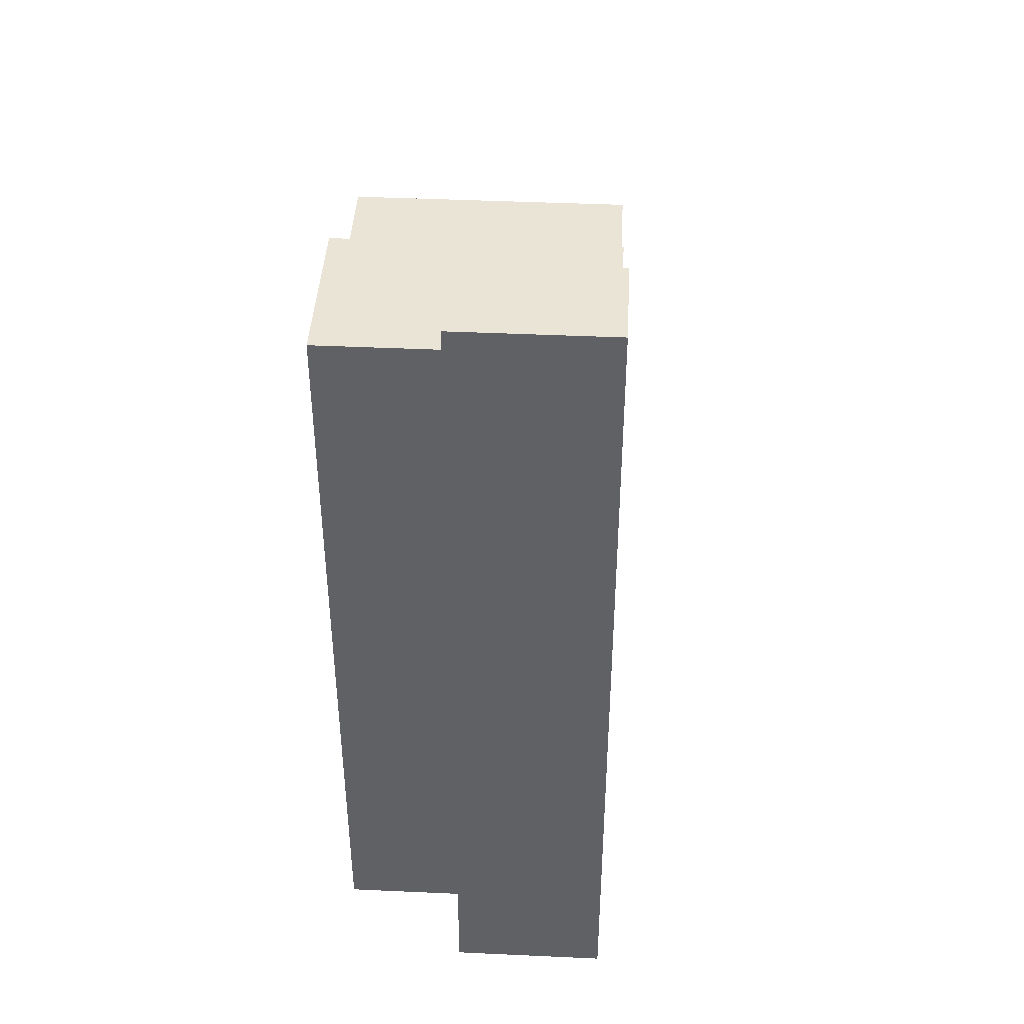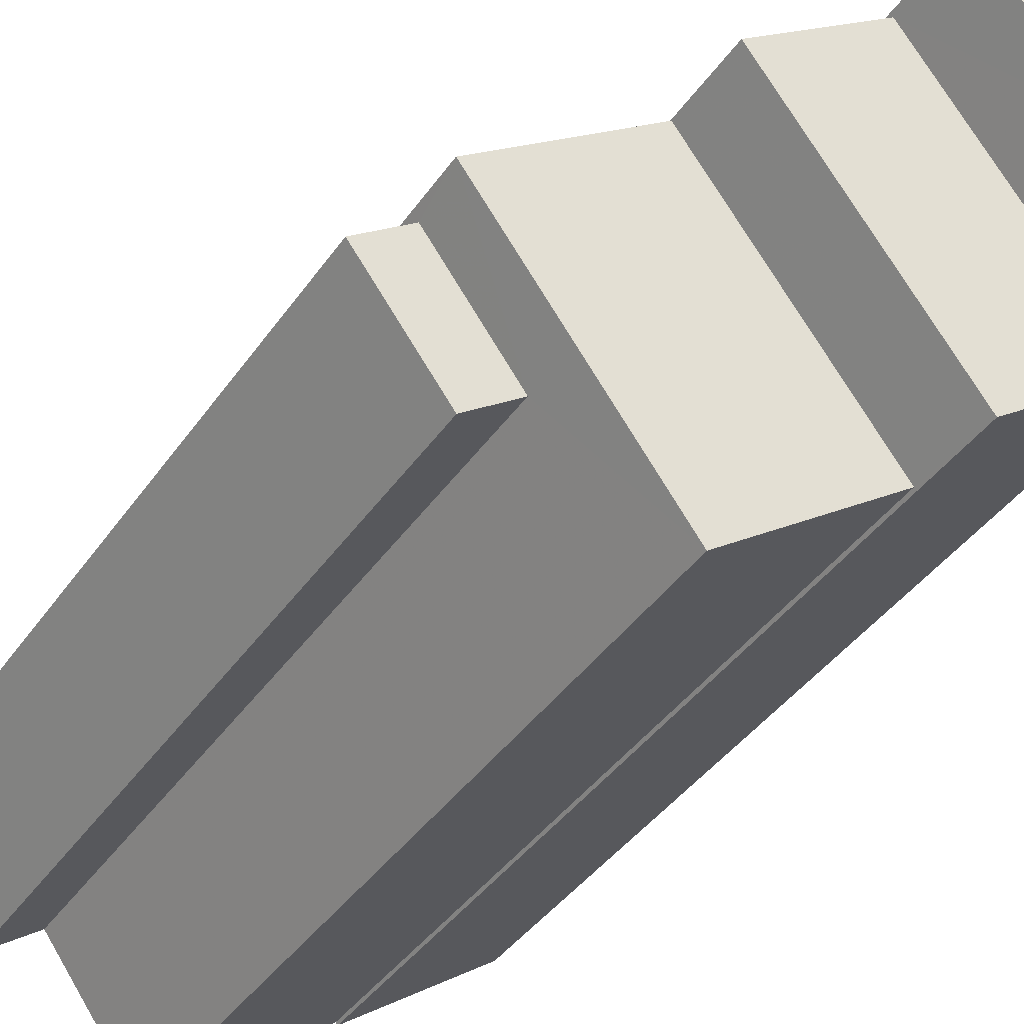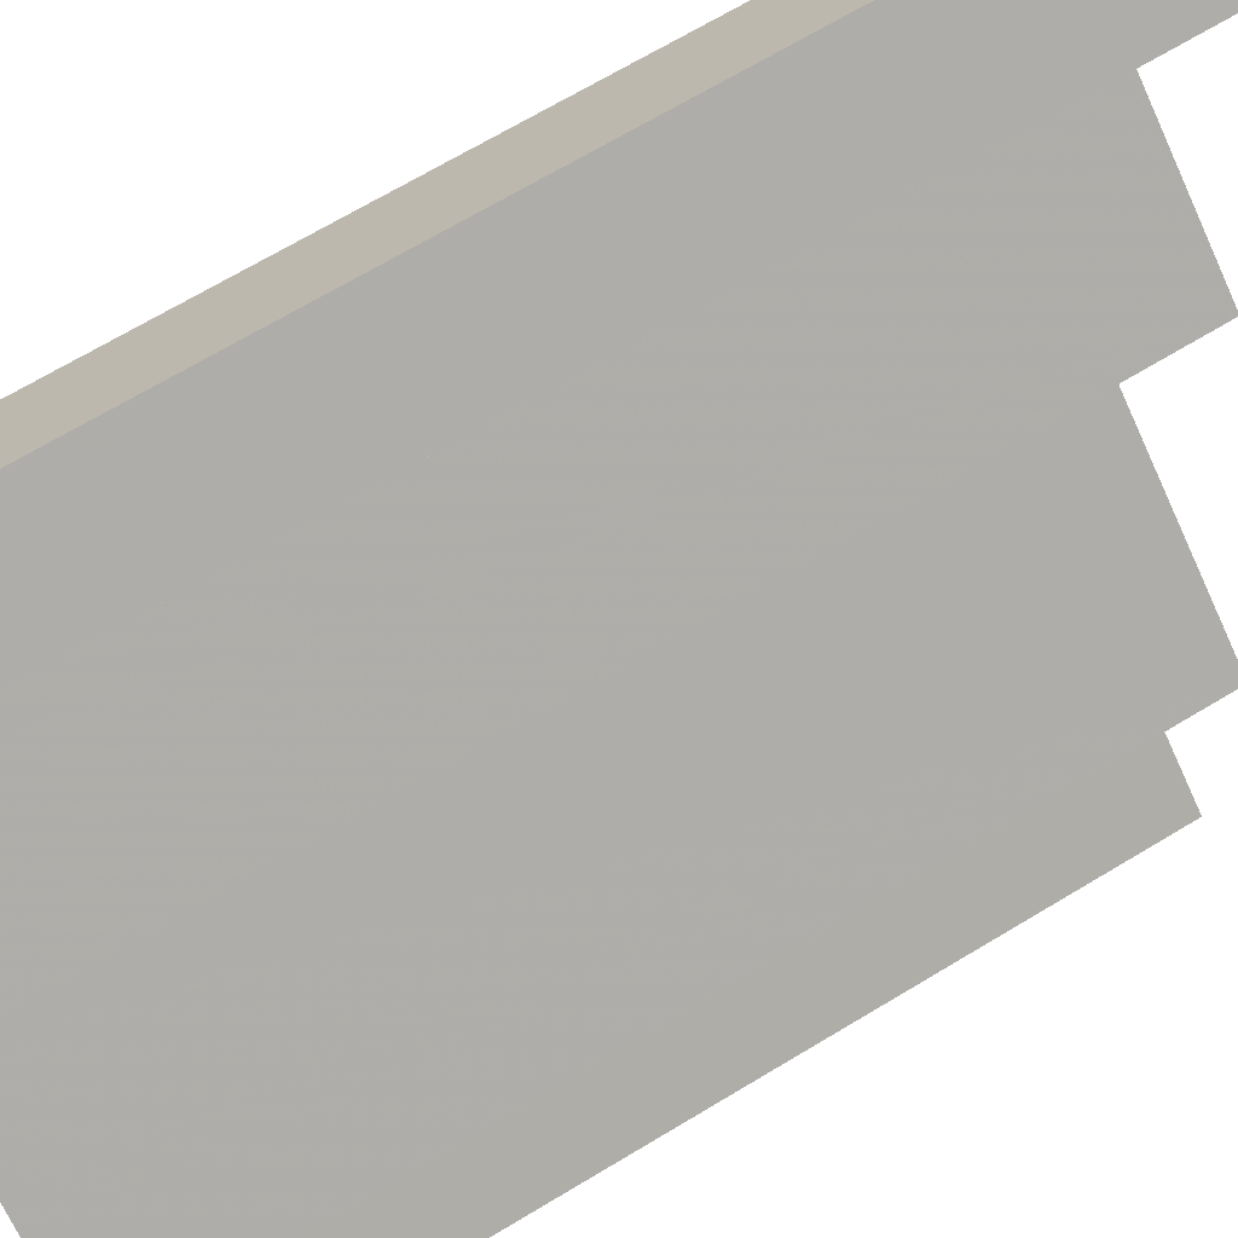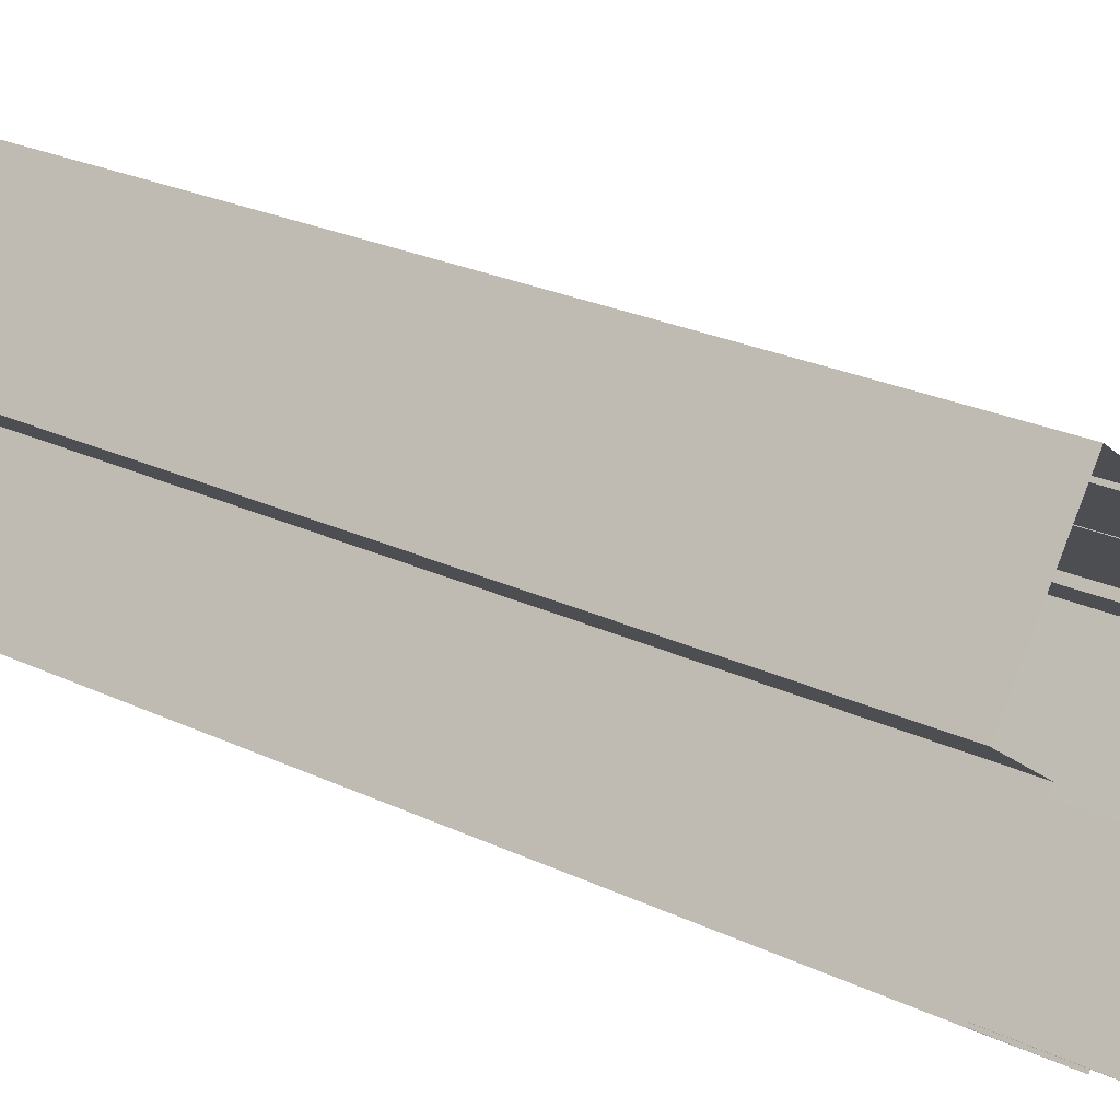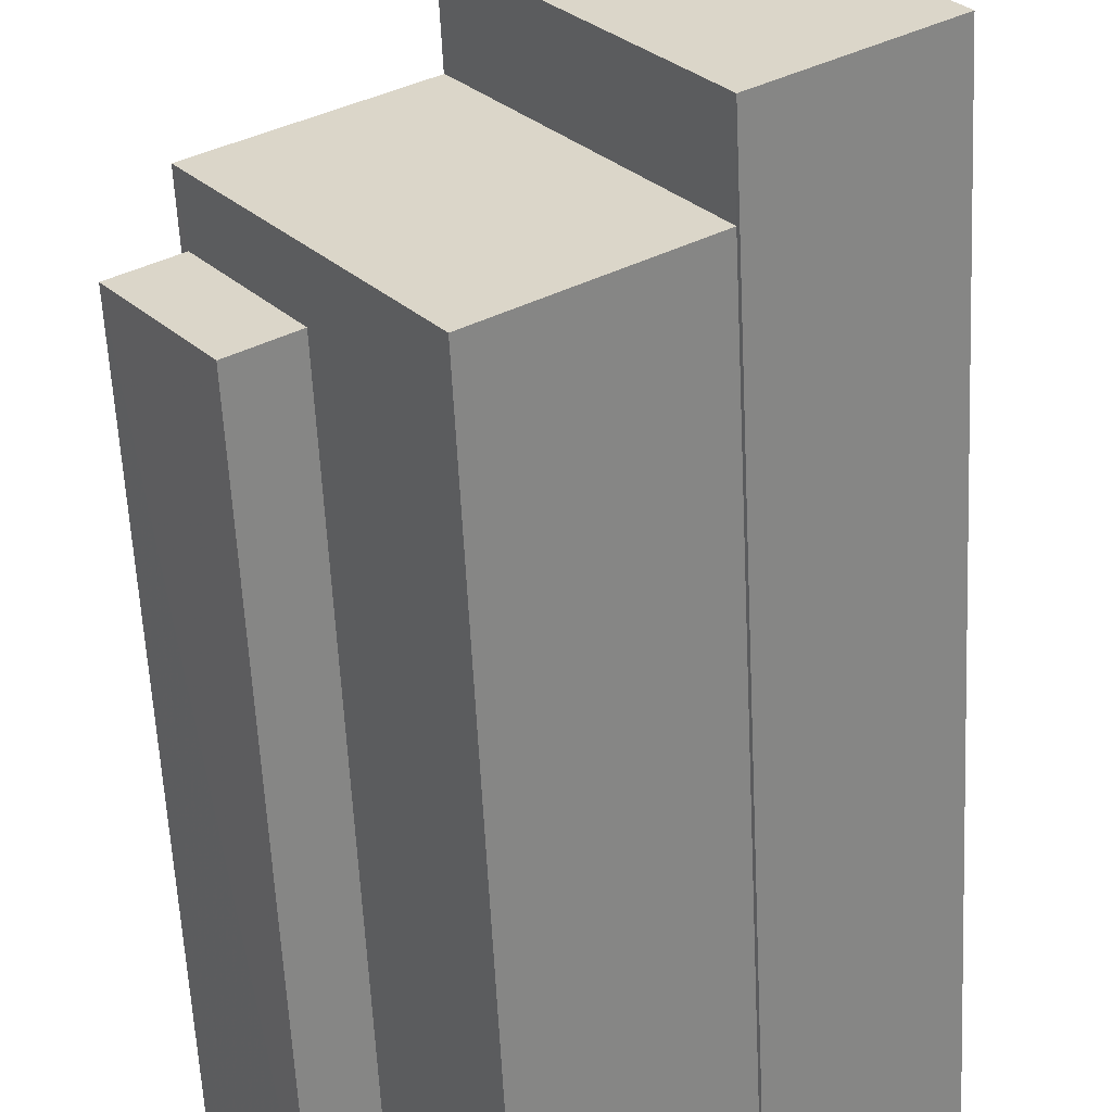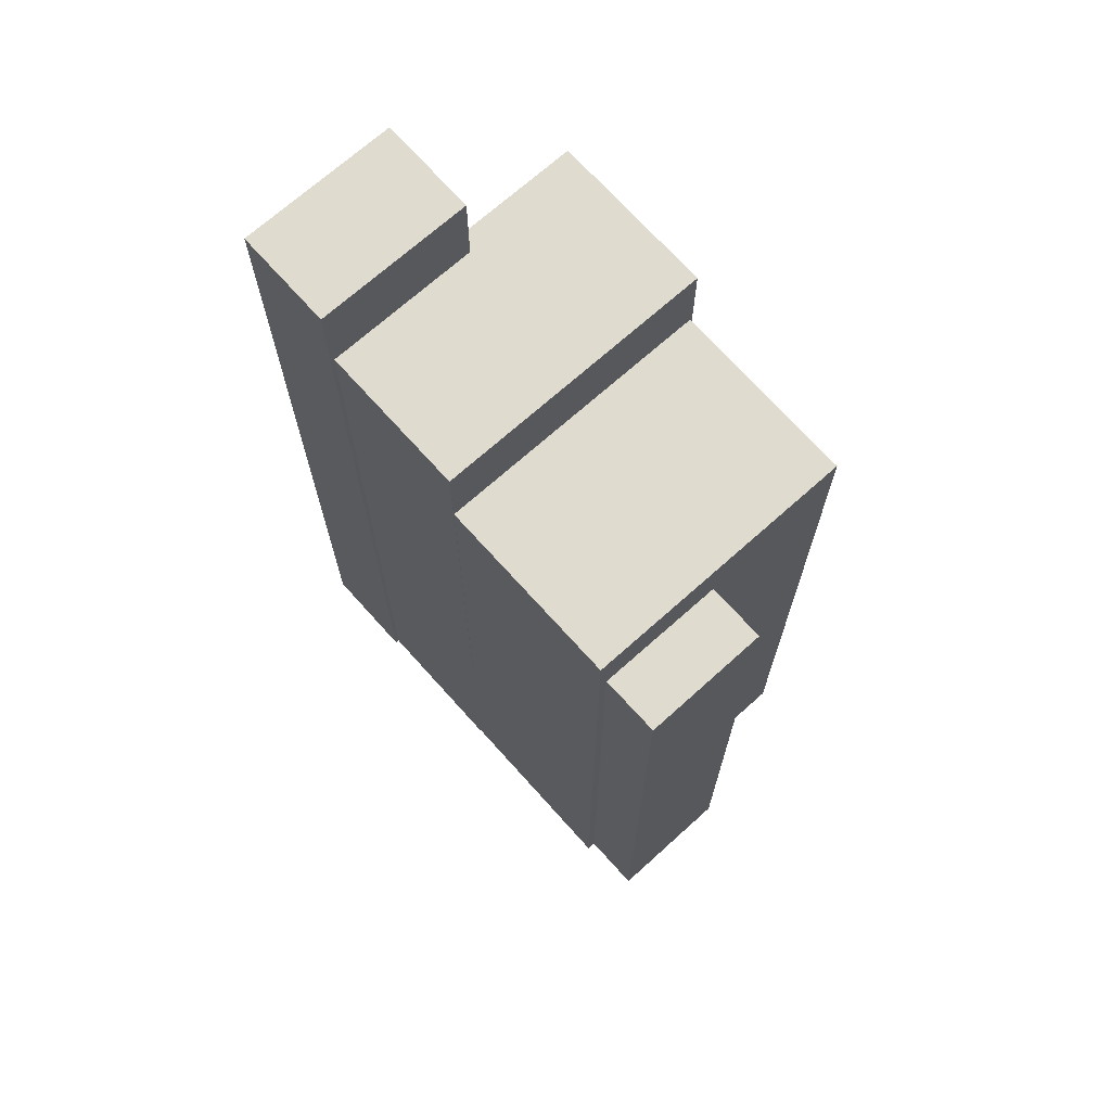
<metadata>
{"format":"obj","ext":"obj","renderer":"f3d","projection":"perspective","resolution":1024,"background":"white","views":[{"elev":42.6,"azim":129.1,"up":"+Z"},{"elev":-39.3,"azim":-30.8,"up":"+Y"},{"elev":69.3,"azim":-121.0,"up":"+Y"},{"elev":25.1,"azim":127.6,"up":"+Y"},{"elev":-59.1,"azim":2.8,"up":"+Y"},{"elev":70.5,"azim":-95.8,"up":"+Z"}]}
</metadata>
<code>
v -1.134e+04 -3.777e+04 31.23
v -1.134e+04 -3.777e+04 31.23
v -1.134e+04 -3.777e+04 31.23
v -1.134e+04 -3.777e+04 31.23
v -1.134e+04 -3.777e+04 31.23
v -1.134e+04 -3.777e+04 31.23
v -1.134e+04 -3.777e+04 31.23
v -1.134e+04 -3.777e+04 31.23
v -1.134e+04 -3.777e+04 31.23
v -1.134e+04 -3.777e+04 31.23
v -1.135e+04 -3.777e+04 31.23
v -1.135e+04 -3.777e+04 31.23
v -1.135e+04 -3.777e+04 31.23
v -1.134e+04 -3.777e+04 31.23
v -1.135e+04 -3.778e+04 31.23
v -1.134e+04 -3.778e+04 31.23
v -1.134e+04 -3.777e+04 47.88
v -1.135e+04 -3.777e+04 47.88
v -1.135e+04 -3.778e+04 47.88
v -1.135e+04 -3.777e+04 47.88
v -1.134e+04 -3.777e+04 49.19
v -1.135e+04 -3.777e+04 49.18
v -1.134e+04 -3.778e+04 49.18
v -1.134e+04 -3.777e+04 49.19
v -1.134e+04 -3.777e+04 51.13
v -1.134e+04 -3.777e+04 51.13
v -1.134e+04 -3.777e+04 51.13
v -1.134e+04 -3.777e+04 51.13
v -1.134e+04 -3.777e+04 51.13
v -1.134e+04 -3.777e+04 51.13
v -1.134e+04 -3.777e+04 53.19
v -1.134e+04 -3.777e+04 53.19
v -1.134e+04 -3.777e+04 53.19
v -1.134e+04 -3.777e+04 53.19
f 1 2 3
f 4 3 5
f 6 2 7
f 6 7 8
f 9 5 10
f 11 10 12
f 13 12 14
f 13 14 15
f 16 14 6
f 3 2 5
f 10 2 6
f 5 2 10
f 12 10 14
f 14 10 6
f 17 18 19
f 17 20 18
f 21 22 23
f 21 24 22
f 25 26 27
f 27 26 28
f 25 29 26
f 28 26 30
f 31 32 33
f 34 31 33
f 14 19 15
f 14 17 19
f 18 13 15
f 19 18 15
f 12 13 18
f 20 12 18
f 14 16 17
f 16 23 17
f 12 20 11
f 17 23 22
f 20 17 22
f 11 20 22
f 6 23 16
f 6 21 23
f 22 10 11
f 22 24 10
f 6 8 21
f 8 27 21
f 10 24 9
f 21 27 28
f 24 21 28
f 9 24 28
f 7 27 8
f 7 25 27
f 28 5 9
f 28 30 5
f 29 25 7
f 2 29 7
f 32 29 33
f 33 29 1
f 32 26 29
f 1 29 2
f 26 32 30
f 5 30 4
f 4 30 31
f 30 32 31
f 31 34 3
f 4 31 3
f 34 1 3
f 34 33 1

</code>
